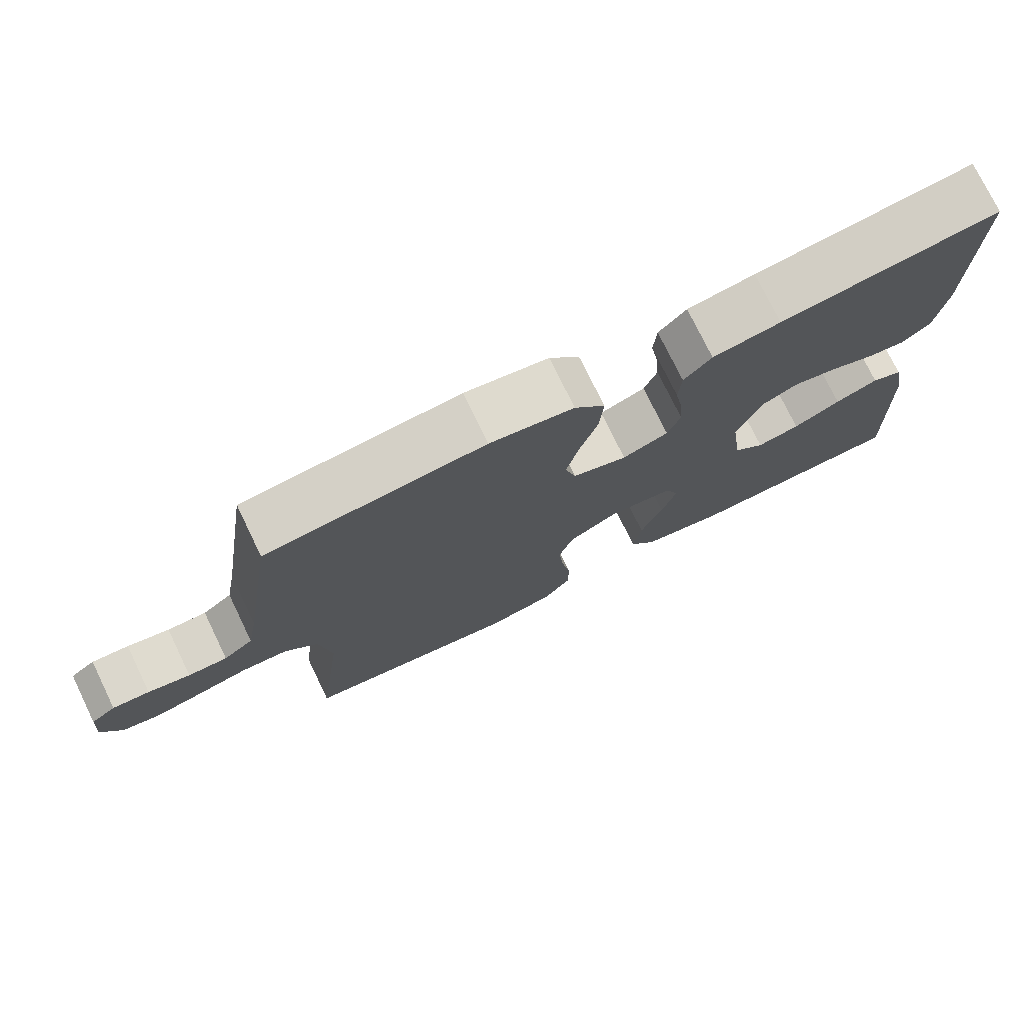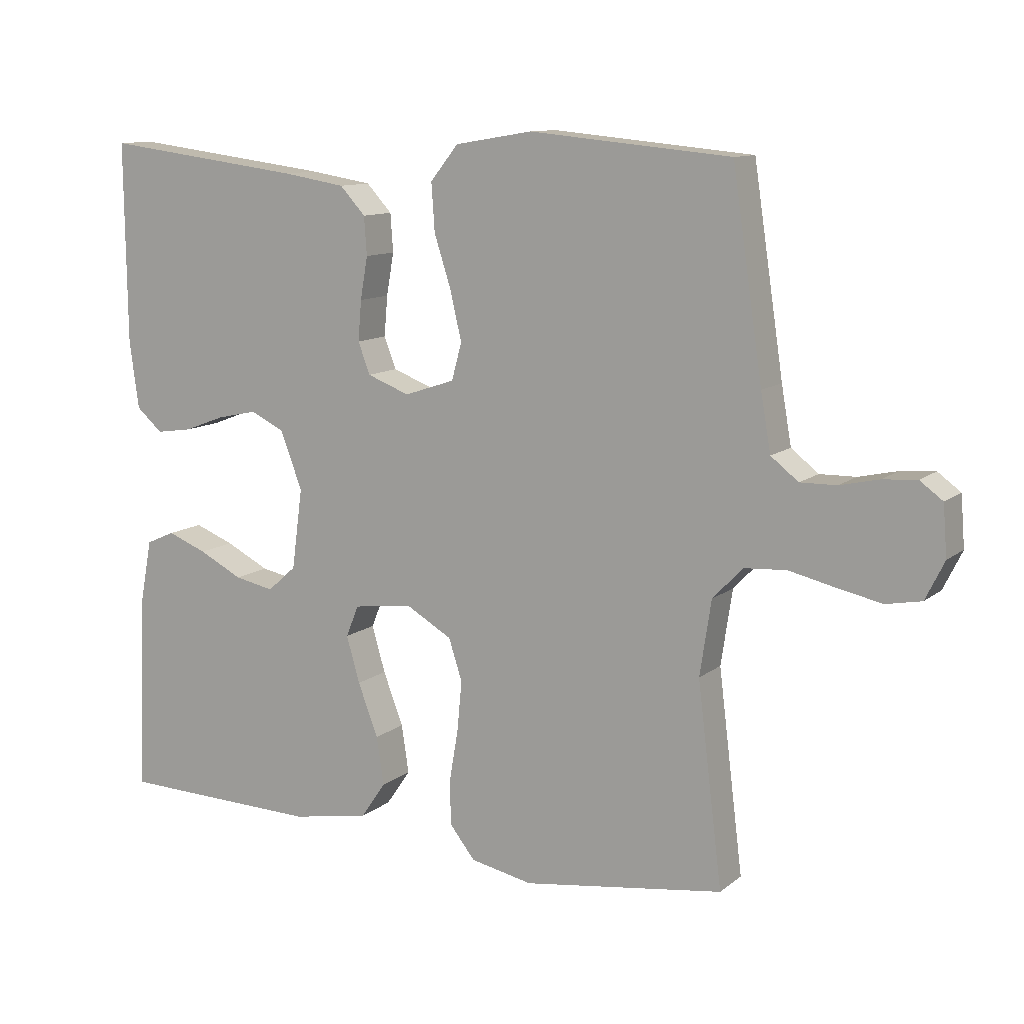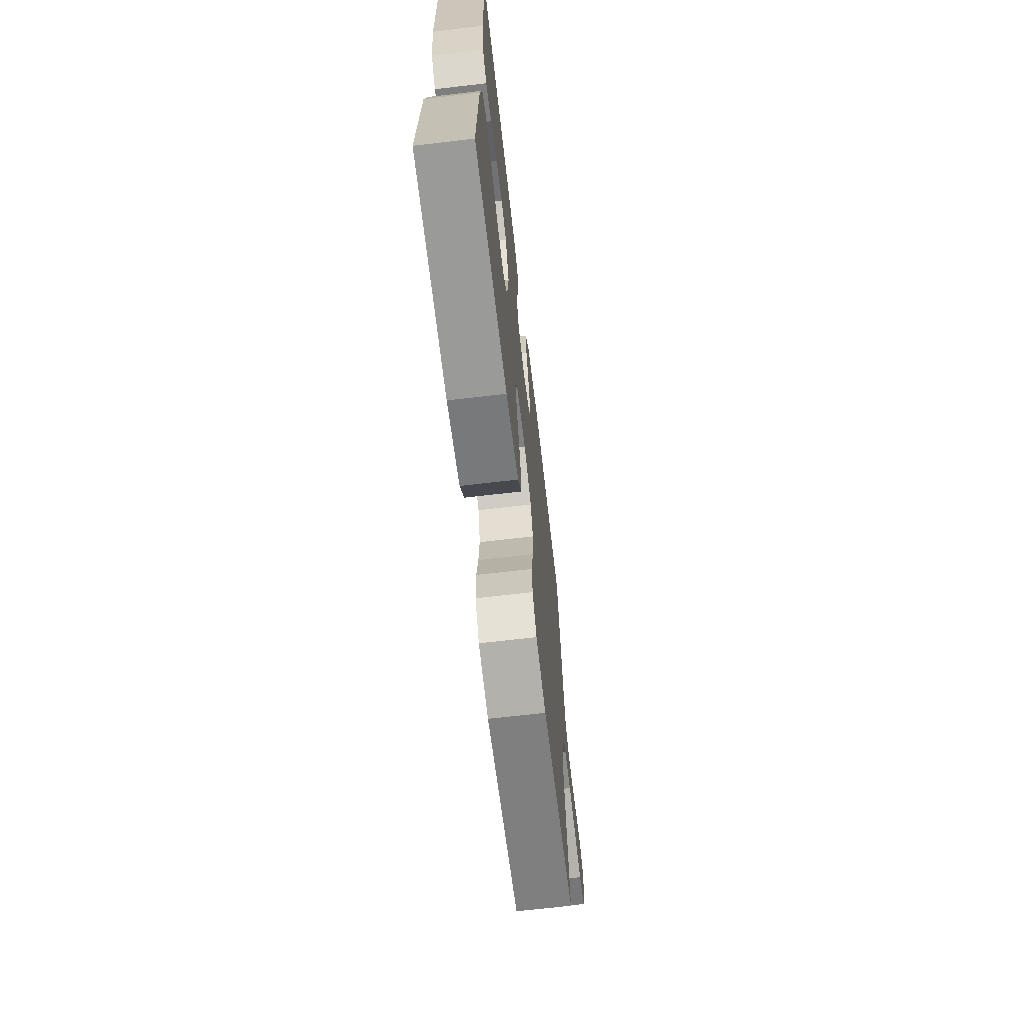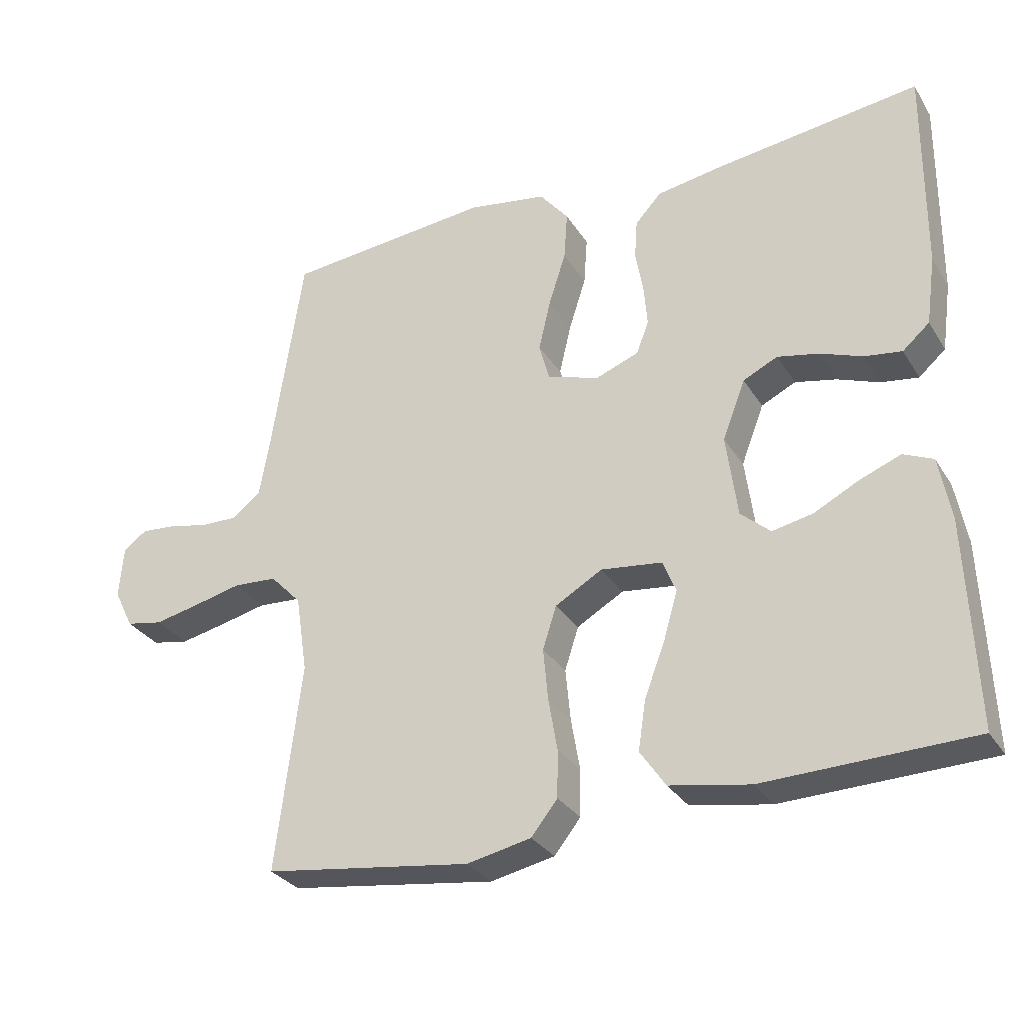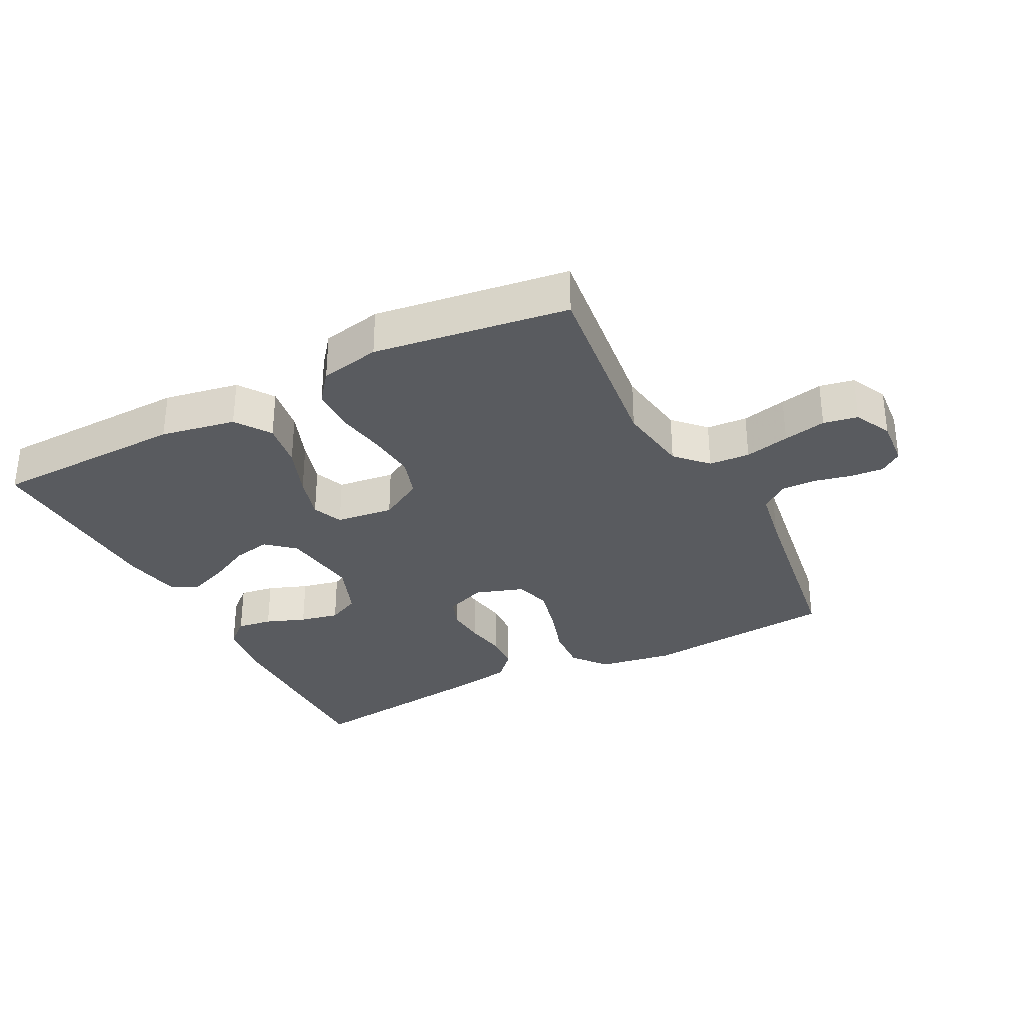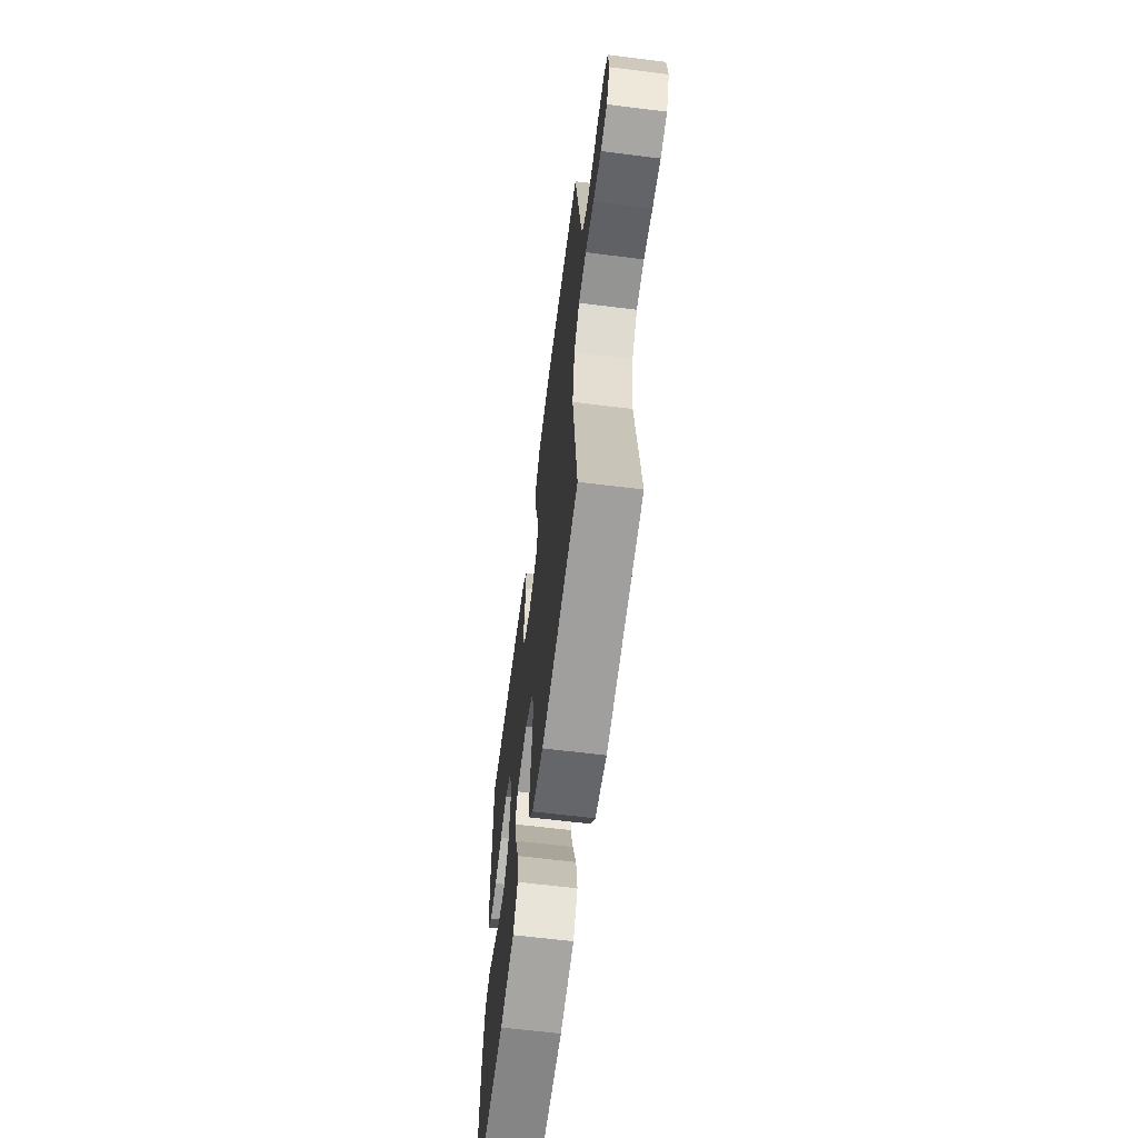
<metadata>
{"format":"obj","ext":"obj","renderer":"f3d","projection":"perspective","resolution":1024,"background":"white","views":[{"elev":75.7,"azim":-25.9,"up":"+Z"},{"elev":11.2,"azim":-150.7,"up":"+Z"},{"elev":-67.7,"azim":96.7,"up":"+Z"},{"elev":-30.3,"azim":26.5,"up":"+Z"},{"elev":-32.0,"azim":-152.7,"up":"+Y"},{"elev":-63.3,"azim":-97.2,"up":"+Z"}]}
</metadata>
<code>
v -0.5 0.07 0.5
v -0.2 0.07 0.528
v -0.085 0.07 0.509
v -0.043 0.07 0.457
v -0.048 0.07 0.386
v -0.073 0.07 0.308
v -0.09 0.07 0.235
v -0.075 0.07 0.18
v 0 0.07 0.155
v 0.063 0.07 0.179
v 0.081 0.07 0.226
v 0.076 0.07 0.286
v 0.065 0.07 0.349
v 0.069 0.07 0.406
v 0.107 0.07 0.447
v 0.2 0.07 0.462
v 0.5 0.07 0.5
v 0.497 0.07 0.2
v 0.483 0.07 0.1
v 0.444 0.07 0.066
v 0.39 0.07 0.074
v 0.329 0.07 0.097
v 0.269 0.07 0.11
v 0.219 0.07 0.086
v 0.186 0.07 0
v 0.202 0.07 -0.12
v 0.245 0.07 -0.158
v 0.304 0.07 -0.146
v 0.369 0.07 -0.113
v 0.428 0.07 -0.09
v 0.471 0.07 -0.109
v 0.488 0.07 -0.2
v 0.5 0.07 -0.5
v 0.2 0.07 -0.508
v 0.084 0.07 -0.487
v 0.047 0.07 -0.433
v 0.058 0.07 -0.361
v 0.088 0.07 -0.282
v 0.108 0.07 -0.213
v 0.089 0.07 -0.166
v 0 0.07 -0.155
v -0.068 0.07 -0.194
v -0.088 0.07 -0.256
v -0.081 0.07 -0.331
v -0.068 0.07 -0.407
v -0.069 0.07 -0.475
v -0.107 0.07 -0.523
v -0.2 0.07 -0.542
v -0.5 0.07 -0.5
v -0.463 0.07 -0.2
v -0.48 0.07 -0.088
v -0.525 0.07 -0.041
v -0.588 0.07 -0.037
v -0.657 0.07 -0.053
v -0.723 0.07 -0.067
v -0.776 0.07 -0.057
v -0.804 0.07 0
v -0.798 0.07 0.075
v -0.764 0.07 0.1
v -0.713 0.07 0.096
v -0.655 0.07 0.083
v -0.601 0.07 0.082
v -0.56 0.07 0.114
v -0.545 0.07 0.2
v -0.5 0 0.5
v -0.2 0 0.528
v -0.085 0 0.509
v -0.043 0 0.457
v -0.048 0 0.386
v -0.073 0 0.308
v -0.09 0 0.235
v -0.075 0 0.18
v 0 0 0.155
v 0.063 0 0.179
v 0.081 0 0.226
v 0.076 0 0.286
v 0.065 0 0.349
v 0.069 0 0.406
v 0.107 0 0.447
v 0.2 0 0.462
v 0.5 0 0.5
v 0.497 0 0.2
v 0.483 0 0.1
v 0.444 0 0.066
v 0.39 0 0.074
v 0.329 0 0.097
v 0.269 0 0.11
v 0.219 0 0.086
v 0.186 0 0
v 0.202 0 -0.12
v 0.245 0 -0.158
v 0.304 0 -0.146
v 0.369 0 -0.113
v 0.428 0 -0.09
v 0.471 0 -0.109
v 0.488 0 -0.2
v 0.5 0 -0.5
v 0.2 0 -0.508
v 0.084 0 -0.487
v 0.047 0 -0.433
v 0.058 0 -0.361
v 0.088 0 -0.282
v 0.108 0 -0.213
v 0.089 0 -0.166
v 0 0 -0.155
v -0.068 0 -0.194
v -0.088 0 -0.256
v -0.081 0 -0.331
v -0.068 0 -0.407
v -0.069 0 -0.475
v -0.107 0 -0.523
v -0.2 0 -0.542
v -0.5 0 -0.5
v -0.463 0 -0.2
v -0.48 0 -0.088
v -0.525 0 -0.041
v -0.588 0 -0.037
v -0.657 0 -0.053
v -0.723 0 -0.067
v -0.776 0 -0.057
v -0.804 0 0
v -0.798 0 0.075
v -0.764 0 0.1
v -0.713 0 0.096
v -0.655 0 0.083
v -0.601 0 0.082
v -0.56 0 0.114
v -0.545 0 0.2
f 58 59 60 61
f 58 61 62
f 57 58 62
f 56 57 62
f 53 54 55 56
f 53 56 62 63
f 47 48 49 50
f 47 50 51
f 44 45 46 47
f 43 44 47 51
f 42 43 51 52
f 35 36 37 38
f 35 38 39
f 34 35 39
f 33 34 39
f 32 33 39 40
f 28 29 30 31
f 28 31 32
f 27 28 32
f 19 20 21 22
f 19 22 23
f 18 19 23
f 17 18 23
f 16 17 23 24
f 12 13 14 15
f 11 12 15 16
f 10 11 16 24
f 3 4 5 6
f 3 6 7
f 64 1 2 3
f 63 64 3 7
f 52 53 63 7
f 41 42 52 7
f 27 32 40 41
f 26 27 41
f 25 26 41
f 9 10 24 25
f 8 9 25 41
f 7 8 41
f 125 124 123 122
f 126 125 122
f 126 122 121
f 126 121 120
f 120 119 118 117
f 127 126 120 117
f 114 113 112 111
f 115 114 111
f 111 110 109 108
f 115 111 108 107
f 116 115 107 106
f 102 101 100 99
f 103 102 99
f 103 99 98
f 103 98 97
f 104 103 97 96
f 95 94 93 92
f 96 95 92
f 96 92 91
f 86 85 84 83
f 87 86 83
f 87 83 82
f 87 82 81
f 88 87 81 80
f 79 78 77 76
f 80 79 76 75
f 88 80 75 74
f 70 69 68 67
f 71 70 67
f 67 66 65 128
f 71 67 128 127
f 71 127 117 116
f 71 116 106 105
f 105 104 96 91
f 105 91 90
f 105 90 89
f 89 88 74 73
f 105 89 73 72
f 105 72 71
f 1 65 66 2
f 2 66 67 3
f 3 67 68 4
f 4 68 69 5
f 5 69 70 6
f 6 70 71 7
f 7 71 72 8
f 8 72 73 9
f 9 73 74 10
f 10 74 75 11
f 11 75 76 12
f 12 76 77 13
f 13 77 78 14
f 14 78 79 15
f 15 79 80 16
f 16 80 81 17
f 17 81 82 18
f 18 82 83 19
f 19 83 84 20
f 20 84 85 21
f 21 85 86 22
f 22 86 87 23
f 23 87 88 24
f 24 88 89 25
f 25 89 90 26
f 26 90 91 27
f 27 91 92 28
f 28 92 93 29
f 29 93 94 30
f 30 94 95 31
f 31 95 96 32
f 32 96 97 33
f 33 97 98 34
f 34 98 99 35
f 35 99 100 36
f 36 100 101 37
f 37 101 102 38
f 38 102 103 39
f 39 103 104 40
f 40 104 105 41
f 41 105 106 42
f 42 106 107 43
f 43 107 108 44
f 44 108 109 45
f 45 109 110 46
f 46 110 111 47
f 47 111 112 48
f 48 112 113 49
f 49 113 114 50
f 50 114 115 51
f 51 115 116 52
f 52 116 117 53
f 53 117 118 54
f 54 118 119 55
f 55 119 120 56
f 56 120 121 57
f 57 121 122 58
f 58 122 123 59
f 59 123 124 60
f 60 124 125 61
f 61 125 126 62
f 62 126 127 63
f 63 127 128 64
f 64 128 65 1

</code>
